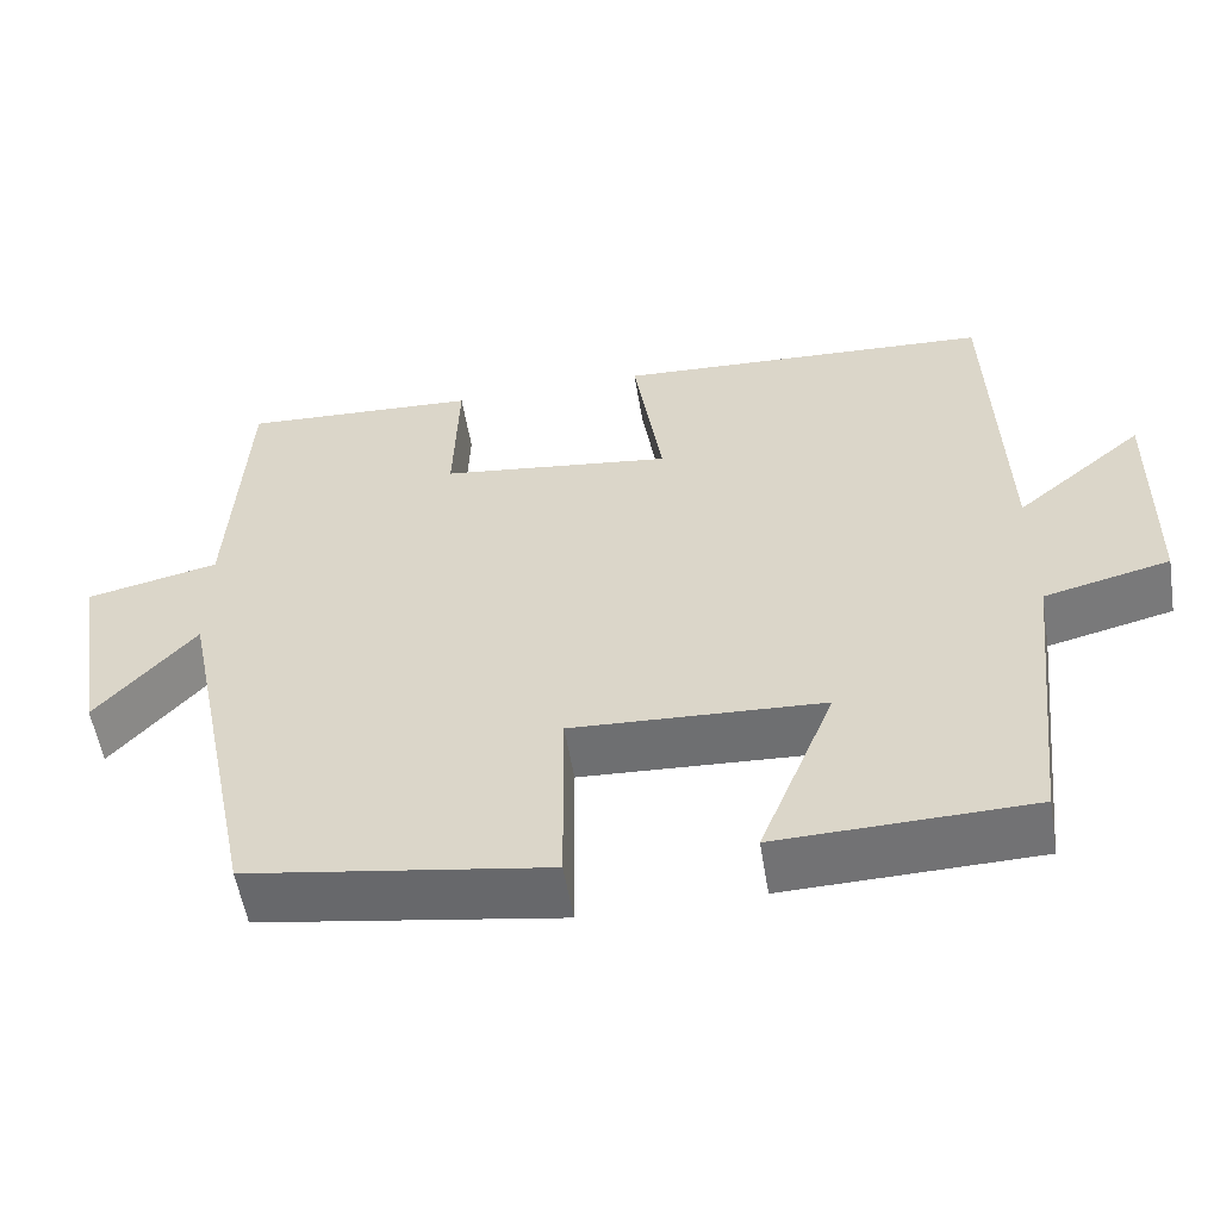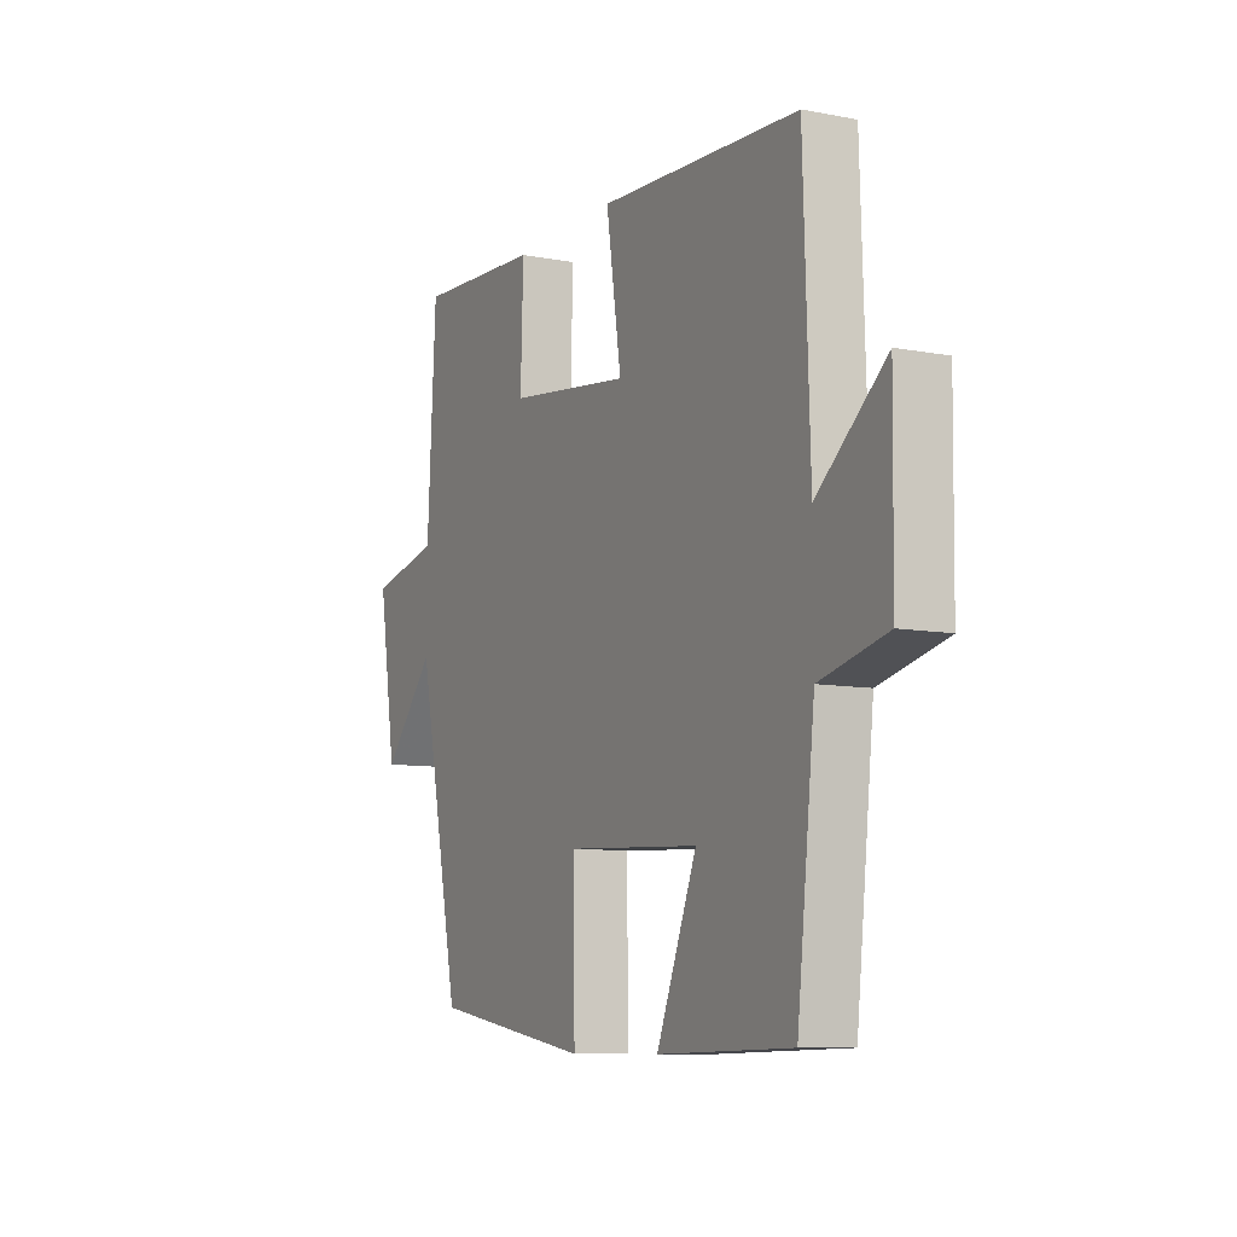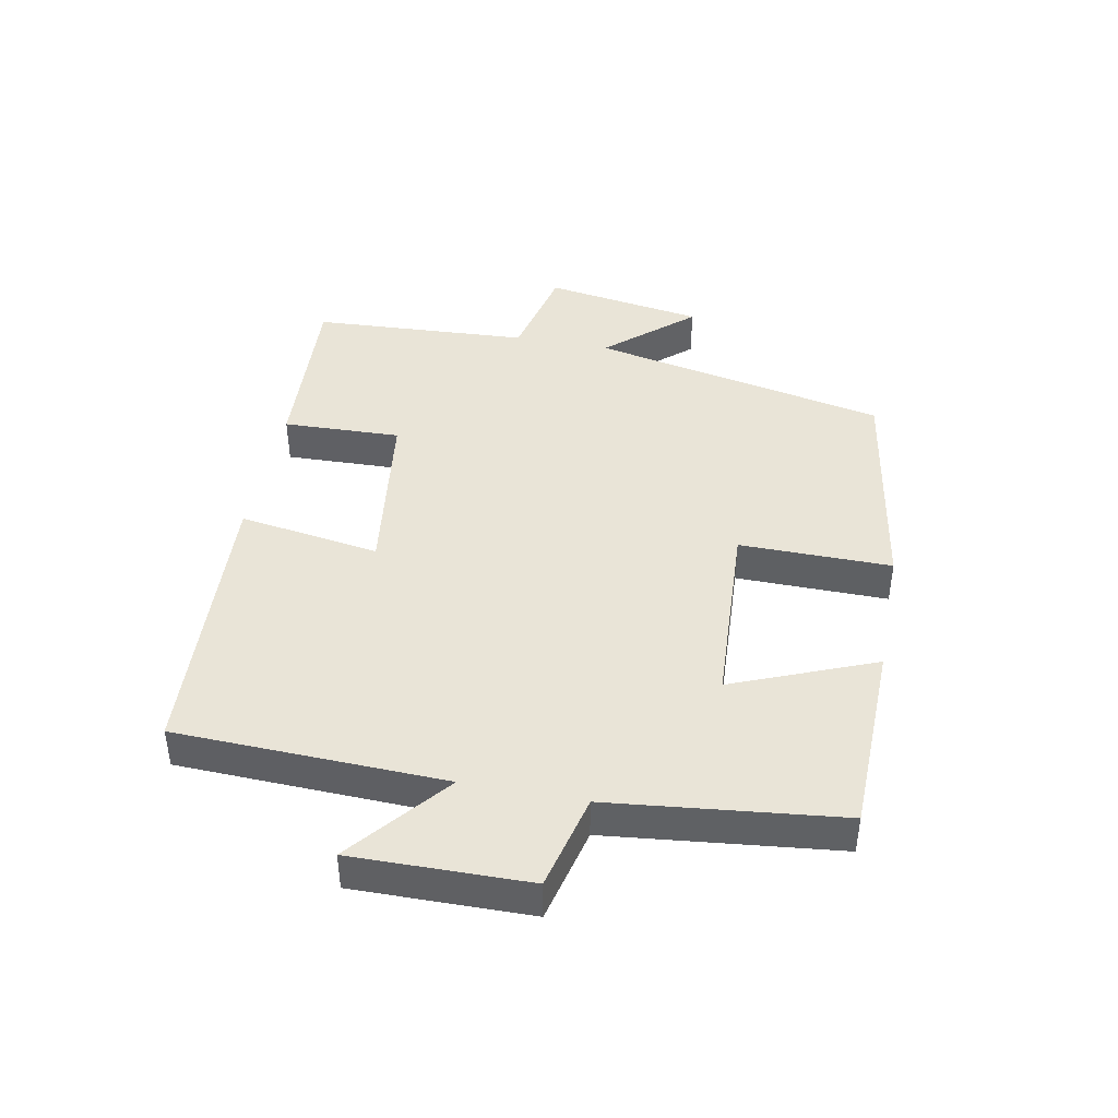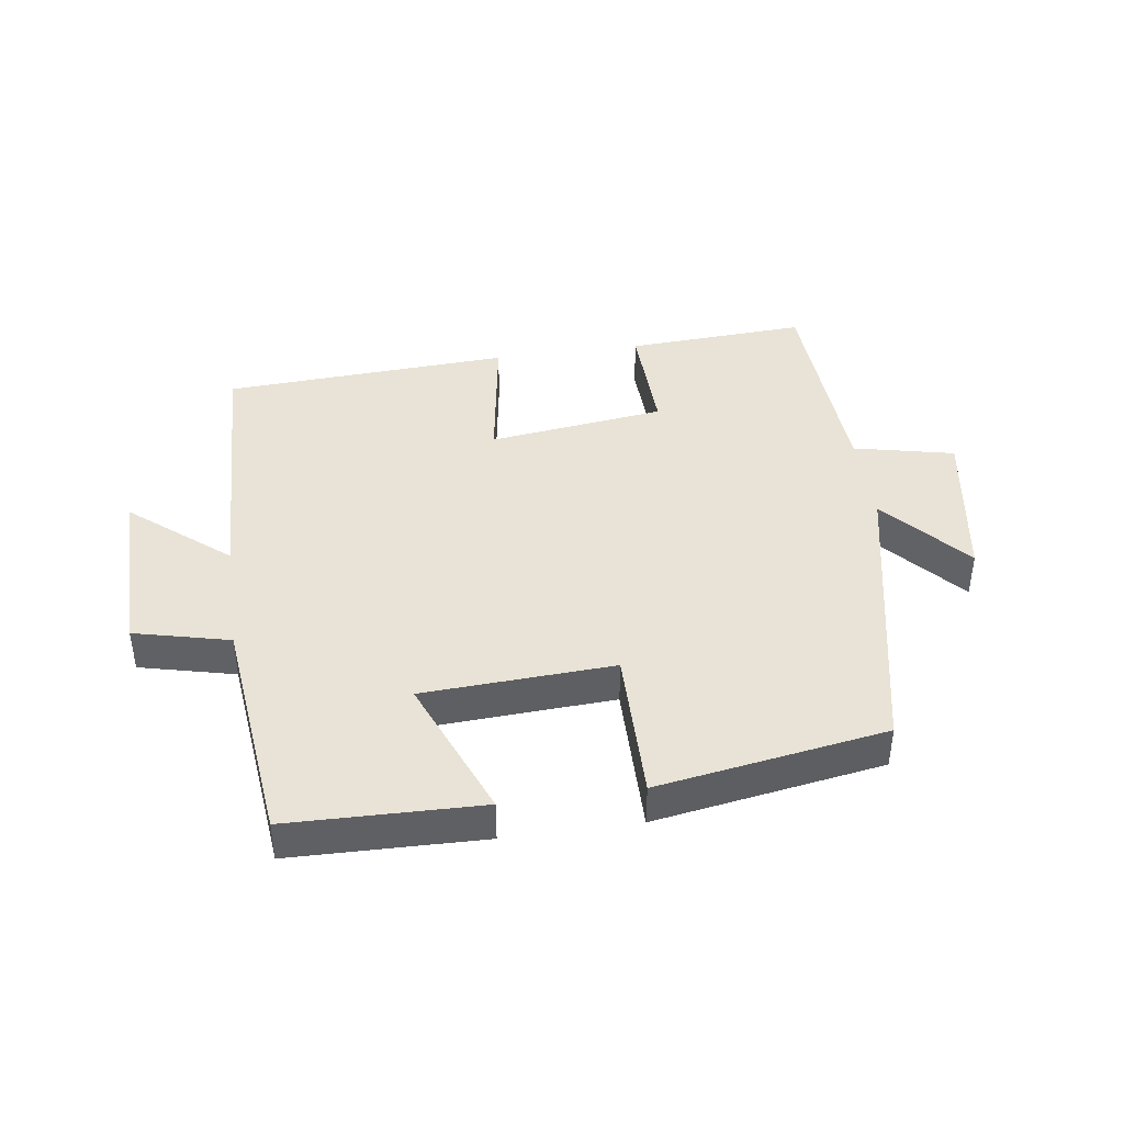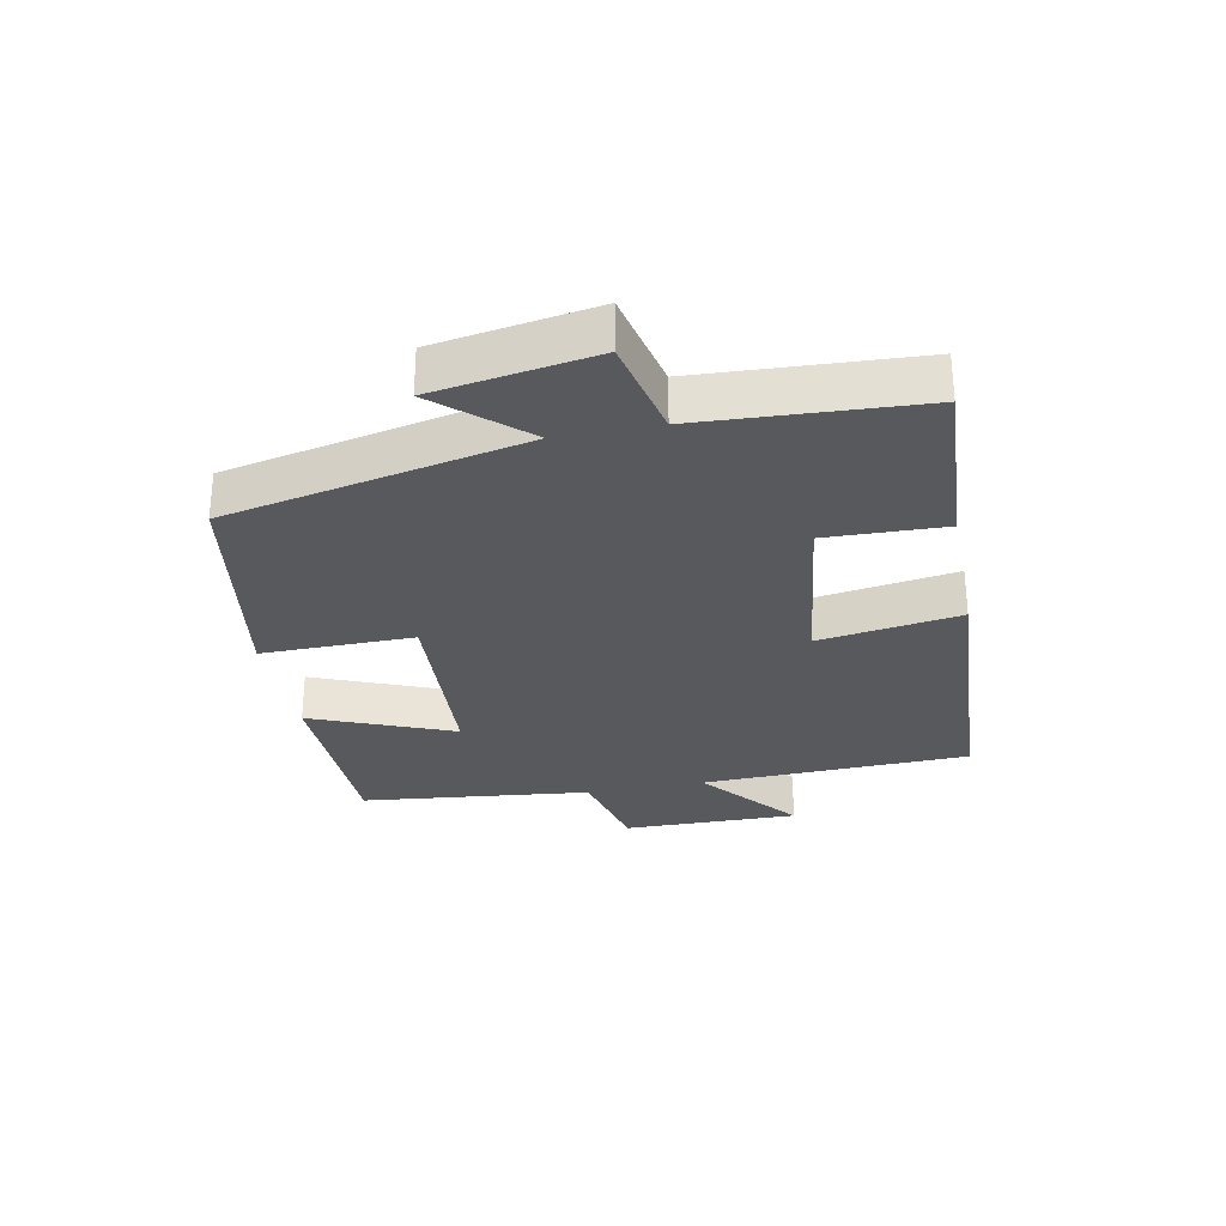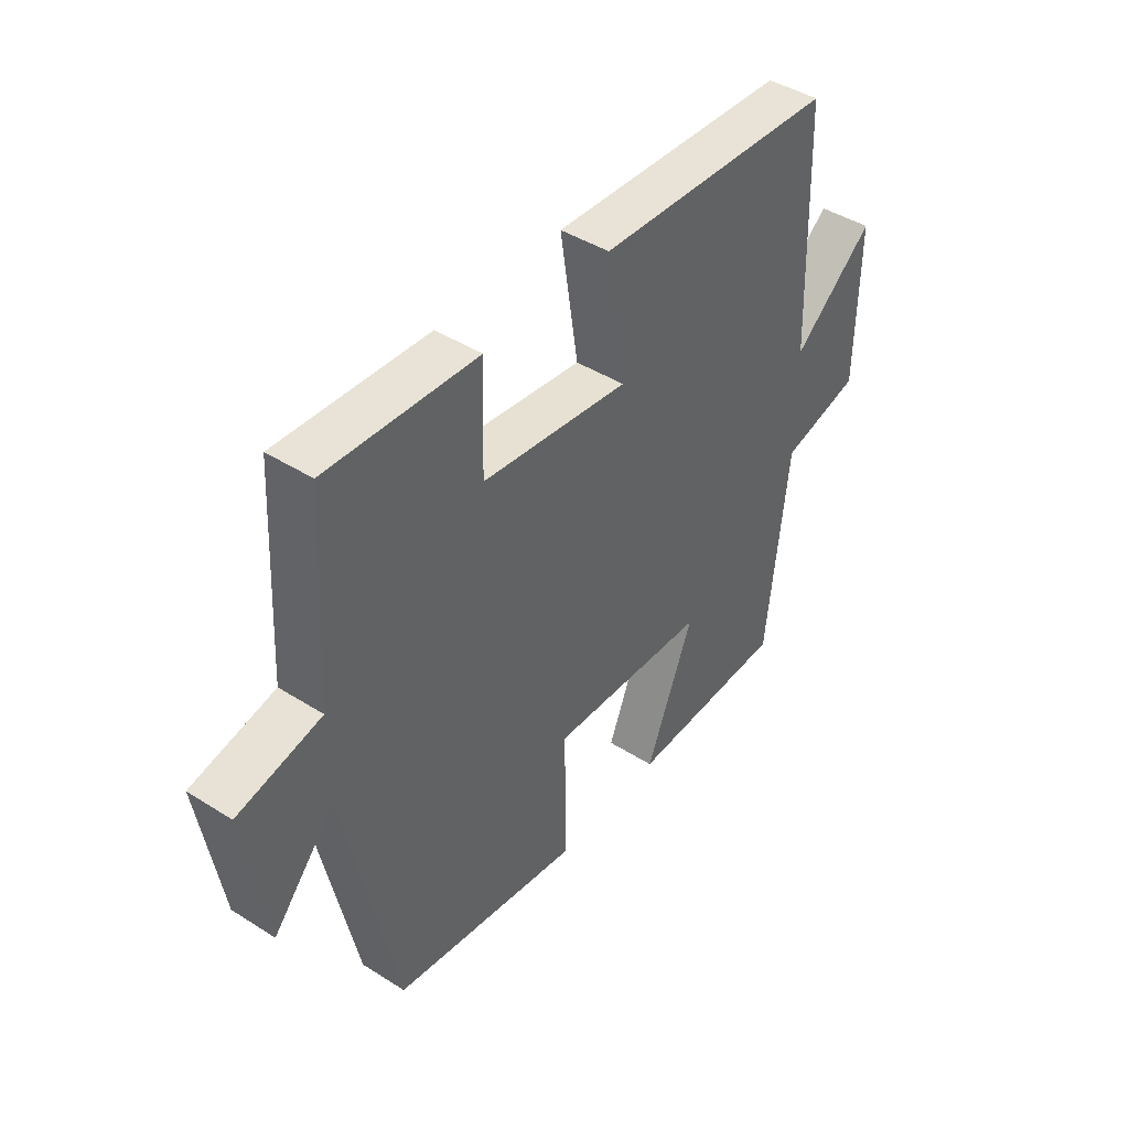
<metadata>
{"format":"obj","ext":"obj","renderer":"f3d","projection":"perspective","resolution":1024,"background":"white","views":[{"elev":-55.3,"azim":9.3,"up":"+Z"},{"elev":-9.0,"azim":63.0,"up":"+Z"},{"elev":42.9,"azim":100.9,"up":"+Y"},{"elev":41.8,"azim":171.9,"up":"+Y"},{"elev":-29.6,"azim":-78.8,"up":"+Y"},{"elev":43.6,"azim":-53.2,"up":"+Z"}]}
</metadata>
<code>
v 0.46 0.07 -0.493
v 0.16 0.07 -0.5
v 0.25 0.07 -0.278
v -0.048 0.07 -0.262
v -0.046 0.07 -0.5
v -0.403 0.07 -0.442
v -0.5 0.07 0.023
v -0.617 0.07 -0.11
v -0.657 0.07 0.14
v -0.5 0.07 0.175
v -0.481 0.07 0.516
v -0.199 0.07 0.5
v -0.205 0.07 0.315
v 0.071 0.07 0.279
v 0.037 0.07 0.5
v 0.486 0.07 0.475
v 0.5 0.07 0.054
v 0.653 0.07 0.18
v 0.649 0.07 -0.096
v 0.5 0.07 -0.132
v 0.46 0 -0.493
v 0.16 0 -0.5
v 0.25 0 -0.278
v -0.048 0 -0.262
v -0.046 0 -0.5
v -0.403 0 -0.442
v -0.5 0 0.023
v -0.617 0 -0.11
v -0.657 0 0.14
v -0.5 0 0.175
v -0.481 0 0.516
v -0.199 0 0.5
v -0.205 0 0.315
v 0.071 0 0.279
v 0.037 0 0.5
v 0.486 0 0.475
v 0.5 0 0.054
v 0.653 0 0.18
v 0.649 0 -0.096
v 0.5 0 -0.132
f 17 18 19 20
f 17 20 1
f 16 17 1
f 15 16 1
f 14 15 1
f 13 14 1
f 10 11 12 13
f 7 8 9 10
f 7 10 13
f 6 7 13
f 5 6 13
f 4 5 13
f 3 4 13
f 1 2 3
f 1 3 13
f 40 39 38 37
f 21 40 37
f 21 37 36
f 21 36 35
f 21 35 34
f 21 34 33
f 33 32 31 30
f 30 29 28 27
f 33 30 27
f 33 27 26
f 33 26 25
f 33 25 24
f 33 24 23
f 23 22 21
f 33 23 21
f 1 21 22 2
f 2 22 23 3
f 3 23 24 4
f 4 24 25 5
f 5 25 26 6
f 6 26 27 7
f 7 27 28 8
f 8 28 29 9
f 9 29 30 10
f 10 30 31 11
f 11 31 32 12
f 12 32 33 13
f 13 33 34 14
f 14 34 35 15
f 15 35 36 16
f 16 36 37 17
f 17 37 38 18
f 18 38 39 19
f 19 39 40 20
f 20 40 21 1

</code>
